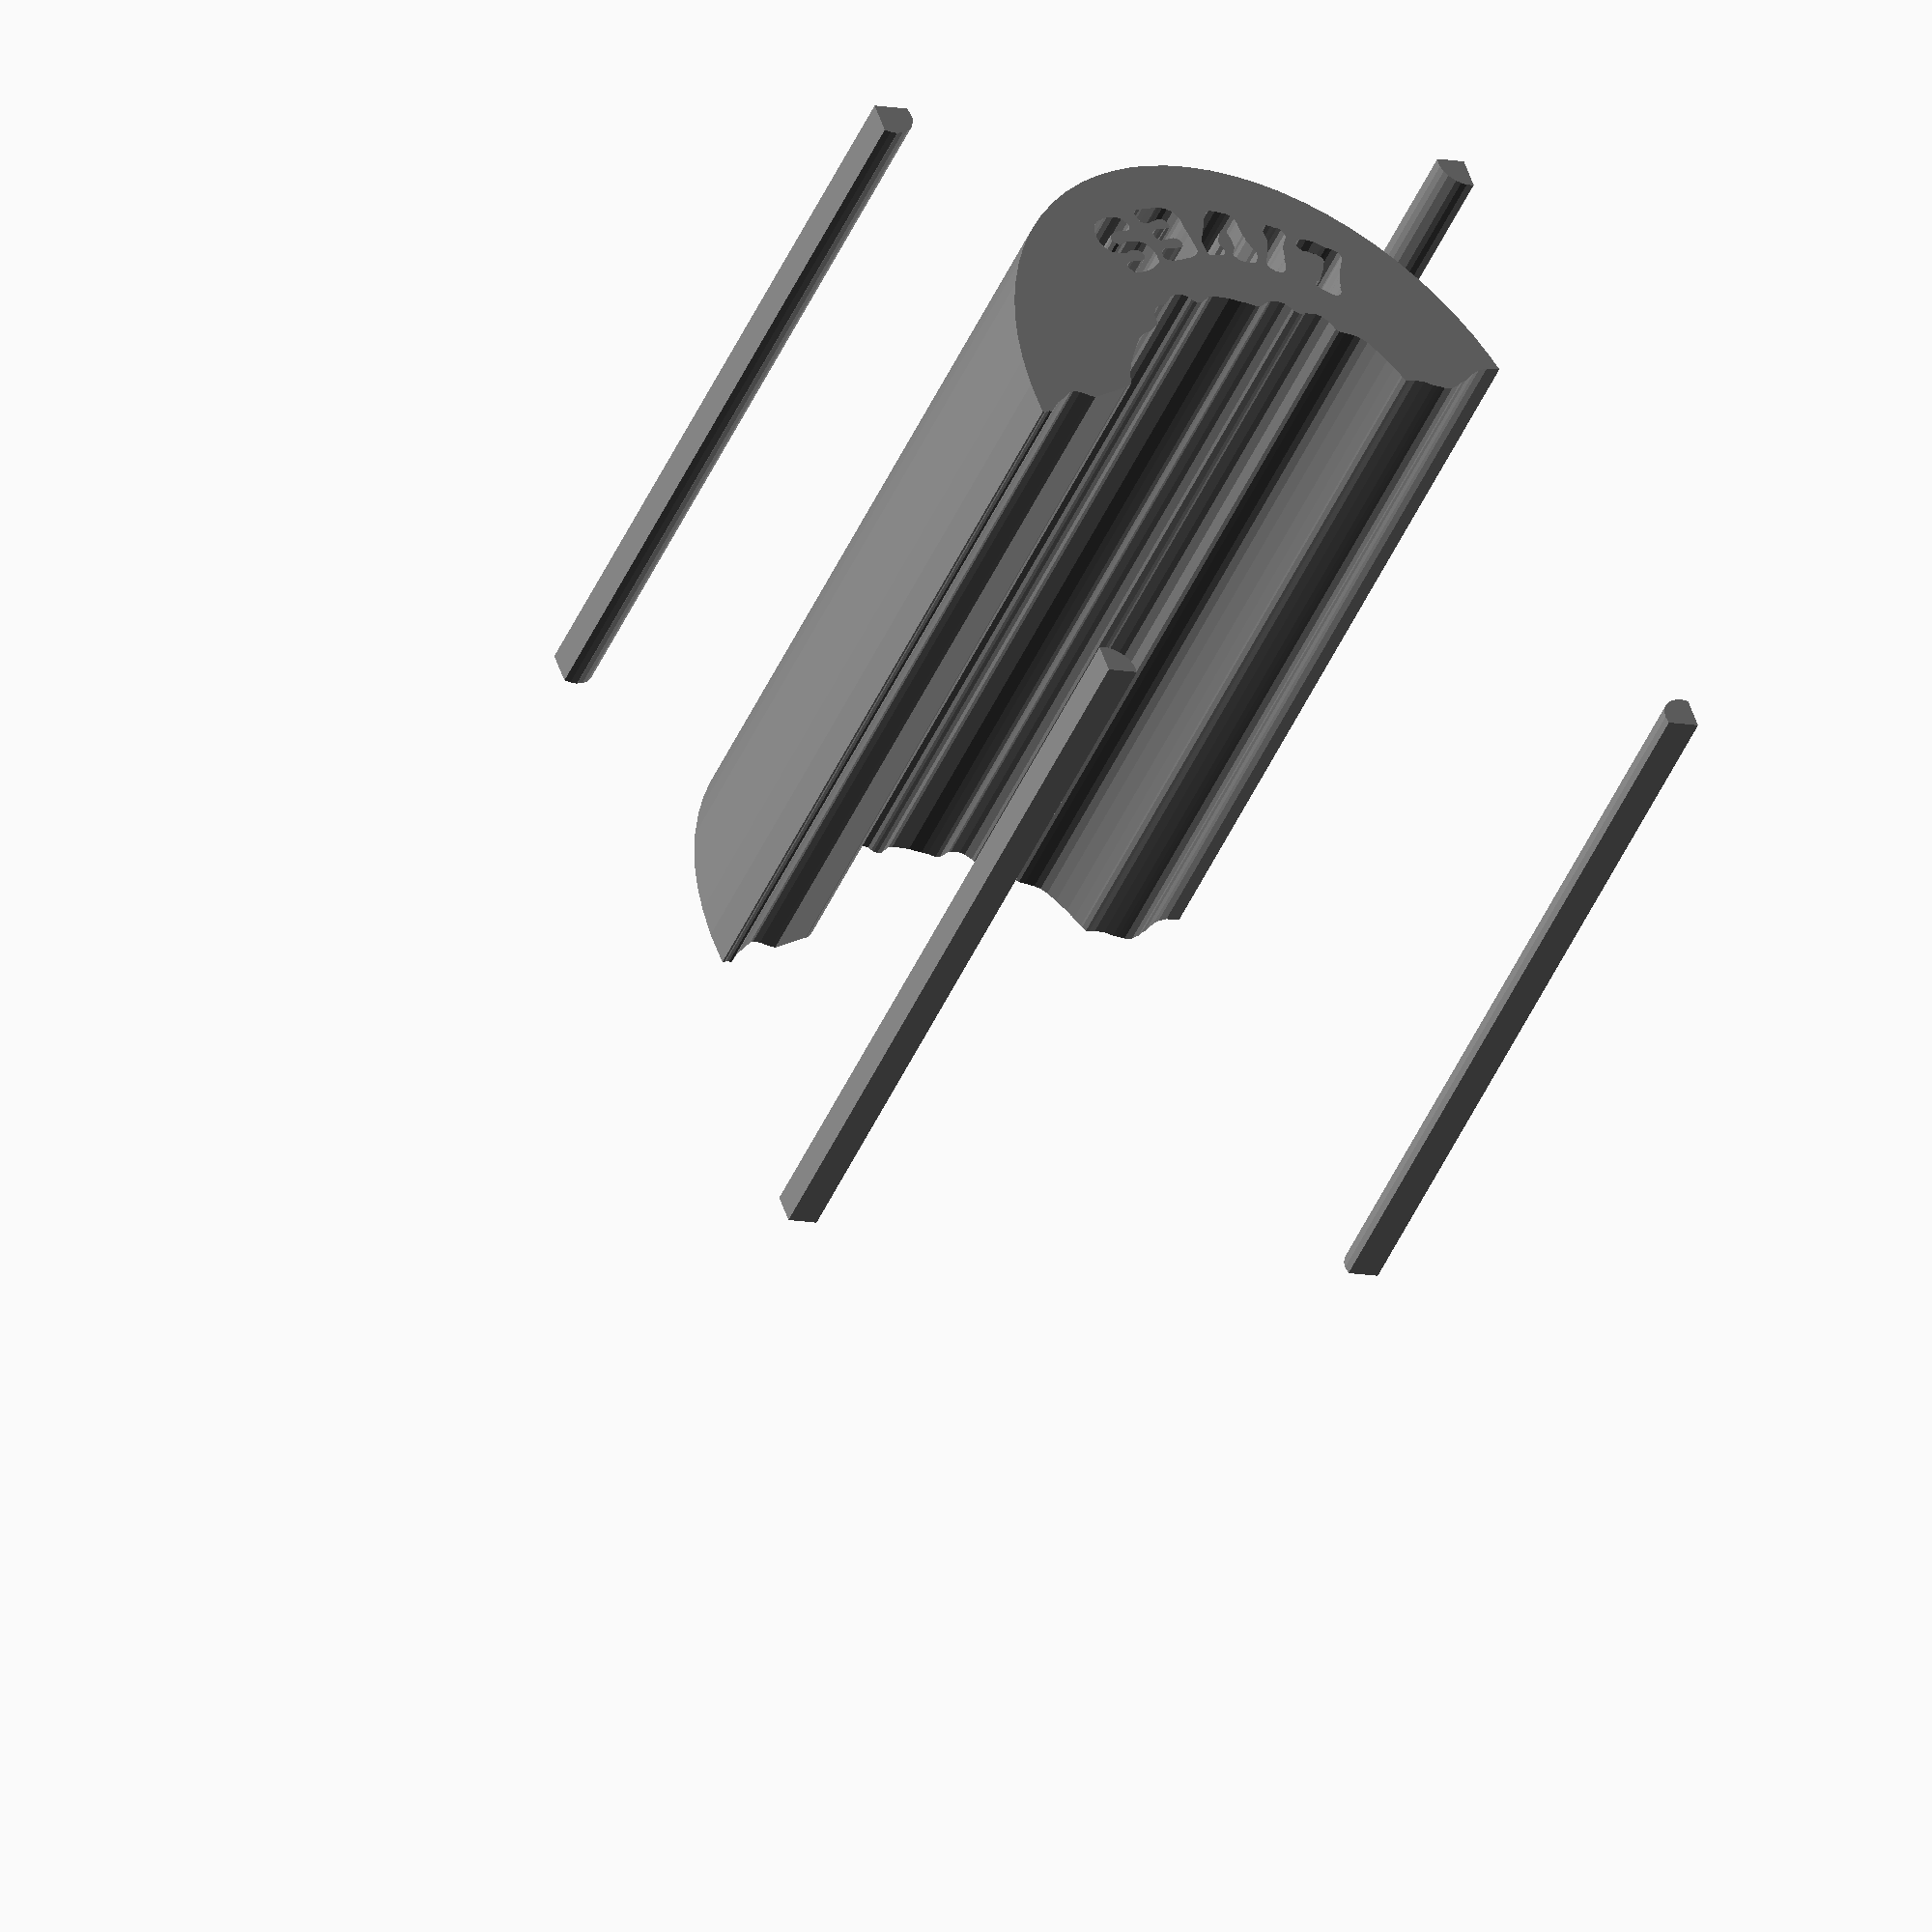
<openscad>
module Hedwig2green_1()
{
 /* Generated by trace2scad version 20150415
    http://aggregate.org/MAKE/TRACE2SCAD/
    Optimized model has 431/3926 original points
 */
 color([0.5, 0.5, 0.5])
 assign(minx=0) /* polygon minx=0 */
 assign(miny=0) /* polygon miny=0 */
 assign(maxx=17230) /* polygon maxx=17230 */
 assign(maxy=20000) /* polygon maxy=20000 */
 assign(dx=maxx-minx)
 assign(dy=maxy-miny)
 assign(maxd=((dx>dy)?dx:dy))
 scale([1/maxd, 1/maxd, 1])
 translate([-minx-dx/2, -miny-dy/2, 0])
 linear_extrude(height=1, convexity=431)
 union() {
  union() {
   polygon([[0,19571],[0,19141],[193,19110],[400,19145],[533,19202],[679,19316],[781,19443],[858,19628],[885,19803],[853,20000],[0,20000]], convexity=5);
   polygon([[16410,19989],[16409,19978],[16409,19765],[16495,19535],[16658,19348],[16878,19226],[16994,19200],[17197,19205],[17230,19210],[17230,20000],[16410,20000]], convexity=6);
   union() {
    difference() {
     polygon([[15900,10696],[15868,10679],[15767,10665],[15710,10684],[15468,10400],[15392,10306],[15209,10168],[14871,9875],[14788,9845],[14593,9856],[14303,9971],[14190,9985],[13138,9515],[13103,9505],[12962,9408],[12880,9179],[12867,9066],[12709,8695],[12540,8363],[12280,7925],[12159,7736],[12128,7673],[11925,7488],[11698,7358],[11448,7142],[11375,7082],[11358,6990],[11355,6723],[11275,6568],[11215,6470],[11095,6391],[10933,6336],[10862,6294],[10802,6198],[10741,6161],[10664,6037],[10478,5917],[10274,5905],[10097,5970],[10035,6057],[9978,6099],[9896,6141],[9743,6104],[9468,5887],[9348,5854],[8870,5882],[8540,5967],[8368,5992],[8165,6075],[8043,6068],[7928,6001],[7702,5849],[7628,5828],[7373,5834],[7246,5890],[7098,6043],[7058,6121],[6928,6195],[6820,6182],[6741,6155],[6433,6165],[6291,6225],[6131,6395],[6024,6653],[5945,6721],[5790,6754],[5528,6817],[5370,6885],[5224,7032],[5055,7284],[4855,7620],[4731,7868],[4615,8115],[4596,8168],[4523,8285],[4424,8278],[4248,8257],[3983,8276],[3758,8373],[3623,8393],[3520,8410],[3446,8435],[3213,8406],[2982,8275],[2851,8157],[2716,8080],[2388,7795],[2193,7666],[1923,7568],[1549,7554],[1675,7083],[1905,6400],[2199,5703],[2570,4992],[2880,4493],[3306,3908],[3723,3423],[4297,2865],[4860,2420],[5378,2080],[5995,1756],[6553,1530],[7113,1360],[7783,1229],[8473,1173],[9133,1195],[9782,1285],[10253,1395],[10790,1570],[11333,1801],[11913,2115],[12493,2508],[12999,2923],[13588,3508],[14095,4127],[14465,4669],[14815,5268],[15205,6090],[15435,6703],[15634,7359],[15785,7998],[15920,8840],[15992,9738],[15984,10715],[15933,10714]], convexity=21);
     polygon([[5598,5395],[5601,5390],[5673,5380],[5991,5171],[6040,5102],[6062,5030],[5977,4939],[5870,4871],[5760,4680],[5695,4558],[5650,4487],[5580,4308],[5510,4160],[5522,4073],[5668,3950],[5833,3909],[5911,3880],[6043,3873],[6133,3772],[6160,3714],[6150,3597],[6077,3504],[5979,3445],[5798,3454],[5606,3495],[5395,3622],[5299,3675],[5221,3695],[5148,3717],[5000,3809],[4945,3913],[4939,3956],[4965,4063],[5175,4520],[5210,4649],[5225,4678],[5347,5073],[5361,5090],[5365,5237],[5424,5332],[5521,5390],[5594,5400]], convexity=8);
     polygon([[11430,5229],[11453,5218],[11540,5086],[11545,5008],[11528,4963],[11424,4865],[11327,4843],[11088,4810],[11004,4763],[10934,4684],[10910,4581],[10953,4486],[11021,4428],[11108,4410],[11218,4440],[11281,4450],[11385,4542],[11543,4572],[11585,4590],[11727,4583],[11863,4563],[12056,4398],[12100,4268],[12138,4093],[12135,4017],[12135,3927],[12130,3841],[12060,3652],[11933,3507],[11807,3435],[11685,3361],[11572,3305],[11512,3297],[11383,3277],[11243,3291],[11163,3327],[11040,3457],[11005,3541],[11015,3623],[11052,3679],[11127,3730],[11226,3760],[11358,3770],[11558,3836],[11623,3902],[11693,3968],[11725,4081],[11703,4163],[11622,4243],[11539,4265],[11433,4235],[11265,4135],[10911,4101],[10818,4115],[10705,4184],[10565,4418],[10535,4515],[10535,4729],[10565,4810],[10745,4980],[10915,5100],[11005,5140],[11189,5210],[11338,5243],[11408,5239]], convexity=17);
     polygon([[7028,4735],[7031,4730],[7120,4709],[7254,4593],[7291,4522],[7280,4391],[7152,4105],[7100,3968],[7047,3783],[7010,3718],[6980,3578],[7000,3315],[7006,3283],[6979,3171],[6923,3098],[6834,3055],[6703,3066],[6618,3113],[6538,3115],[6443,3174],[6374,3301],[6385,3418],[6525,3665],[6585,3783],[6619,3914],[6671,4194],[6705,4242],[6714,4356],[6774,4607],[6897,4730],[7024,4740]], convexity=8);
     polygon([[10273,4664],[10288,4656],[10350,4575],[10339,4393],[10288,4315],[10200,4255],[10105,4235],[9872,4205],[9742,4175],[9673,4165],[9610,4092],[9605,3988],[9656,3896],[9725,3853],[9823,3845],[10009,3910],[10130,3950],[10208,3970],[10269,3960],[10345,3879],[10390,3746],[10390,3723],[10233,3588],[10107,3565],[9992,3555],[9906,3495],[9808,3483],[9780,3424],[9790,3317],[9858,3230],[9953,3190],[10050,3210],[10308,3337],[10358,3372],[10516,3404],[10616,3356],[10670,3206],[10700,3098],[10669,3003],[10588,2935],[10495,2925],[10406,2890],[10228,2845],[9958,2780],[9897,2779],[9857,2780],[9818,2780],[9777,2780],[9653,2810],[9516,2885],[9405,3057],[9375,3151],[9365,3349],[9337,3525],[9305,3667],[9249,4058],[9235,4177],[9242,4263],[9325,4372],[9380,4430],[9499,4480],[9568,4530],[9628,4534],[9909,4640],[9947,4646],[10063,4673],[10258,4672]], convexity=15);
     polygon([[7792,4496],[7798,4492],[7968,4469],[8070,4430],[8180,4309],[8196,4219],[8123,4075],[8068,3983],[8074,3659],[8110,3488],[8123,3433],[8190,3373],[8198,3345],[8246,3388],[8319,3455],[8400,3618],[8500,3816],[8488,3965],[8405,4045],[8414,4163],[8474,4281],[8492,4300],[8683,4309],[8775,4340],[8903,4340],[8960,4272],[8980,4177],[8986,3888],[8945,3755],[8835,3487],[8800,3425],[8650,3053],[8580,2943],[8550,2913],[8532,2828],[8440,2732],[8399,2713],[8214,2719],[8048,2755],[7906,2775],[7803,2822],[7725,2917],[7699,3035],[7692,3115],[7669,3490],[7645,3555],[7635,3700],[7520,3976],[7465,4052],[7475,4213],[7551,4390],[7626,4470],[7760,4502],[7787,4500]], convexity=13);
    }
   }
   polygon([[16884,934],[16874,930],[16718,900],[16559,828],[16388,677],[16269,463],[16239,341],[16245,137],[16282,0],[17230,0],[17230,863],[17074,916],[16894,938]], convexity=6);
   polygon([[7,844],[0,840],[0,0],[775,0],[795,64],[790,268],[740,436],[654,582],[481,742],[353,805],[208,847],[15,848]], convexity=6);
  }
 }
}

module Hedwig2green()
{
 /* all layers combined, scaled to within a 1mm cube */
 scale([1, 1, 1/1])
 difference() {
  union() {
   scale([1,1,2]) translate([0,0,-0.5]) Hedwig2green_1();
  }
  translate([0,0,-2]) cube([2,2,4],center=true);
 }
}
Hedwig2green();

</openscad>
<views>
elev=229.6 azim=341.1 roll=203.9 proj=o view=wireframe
</views>
